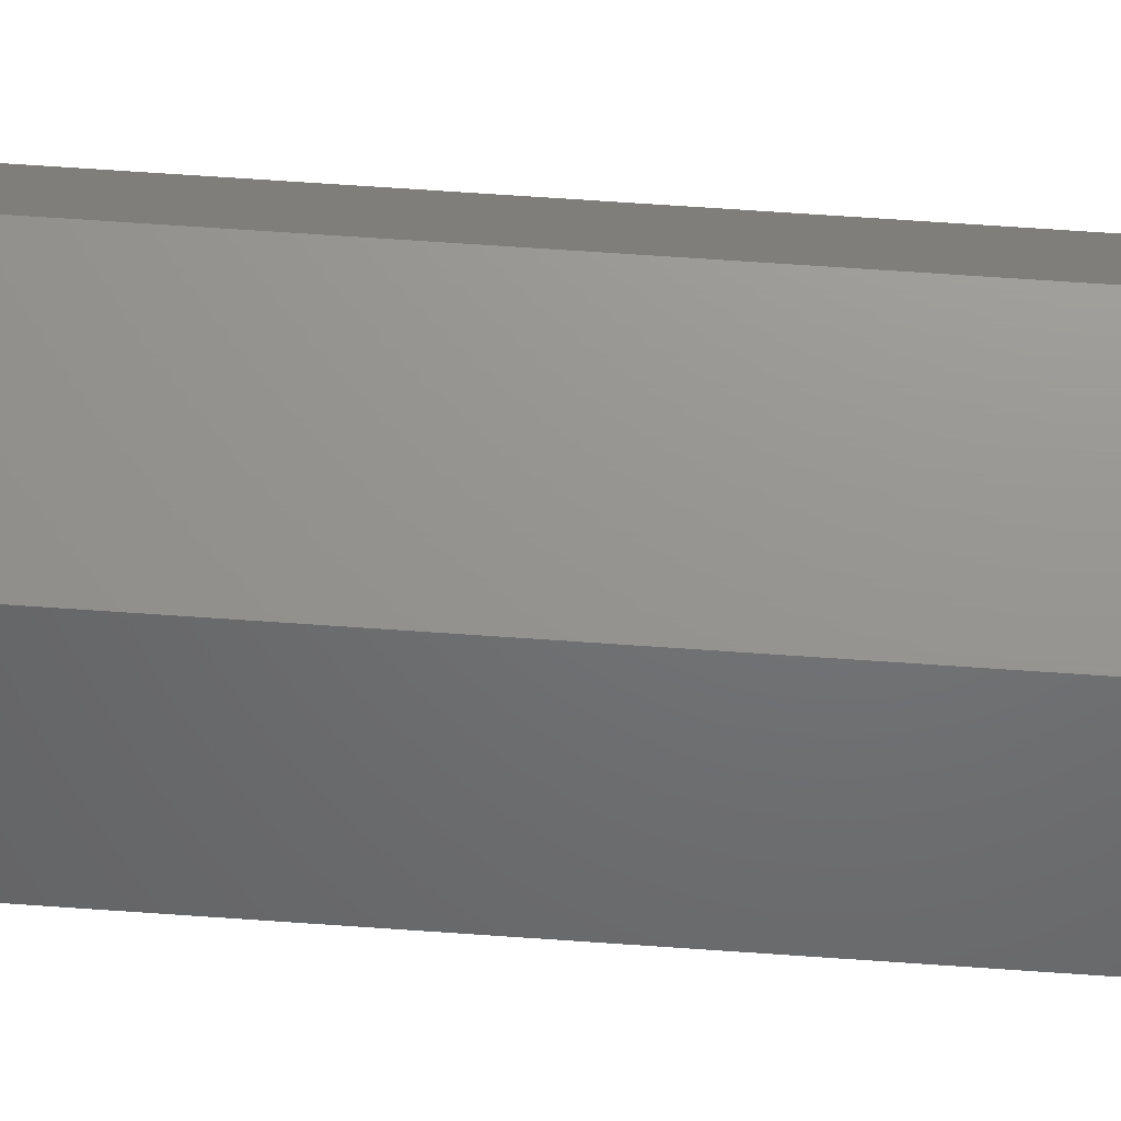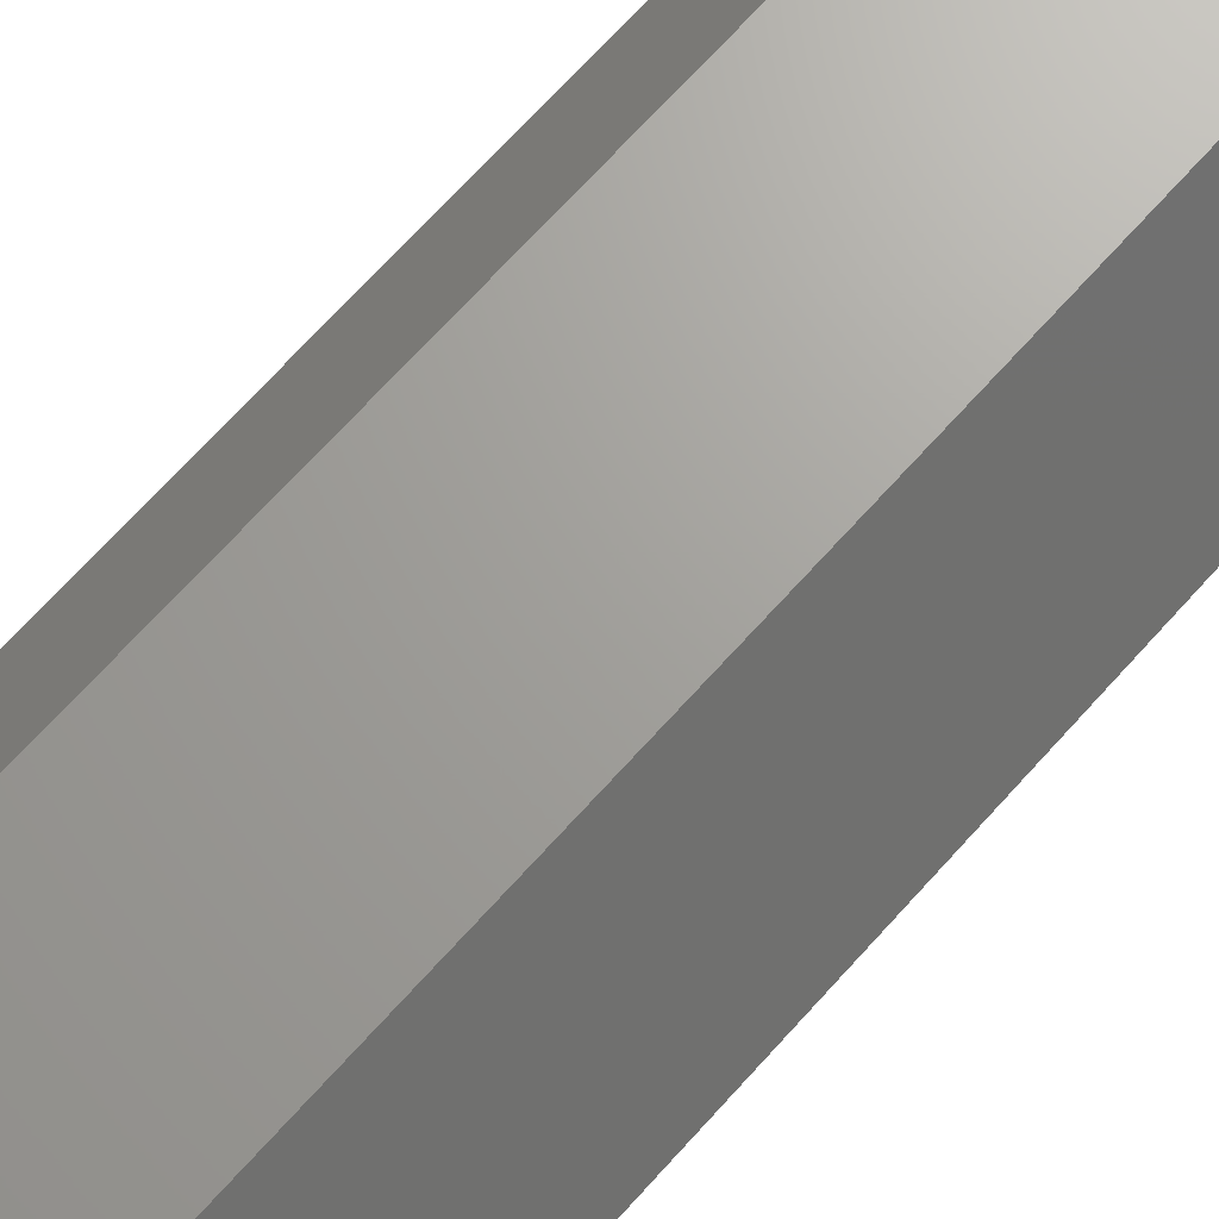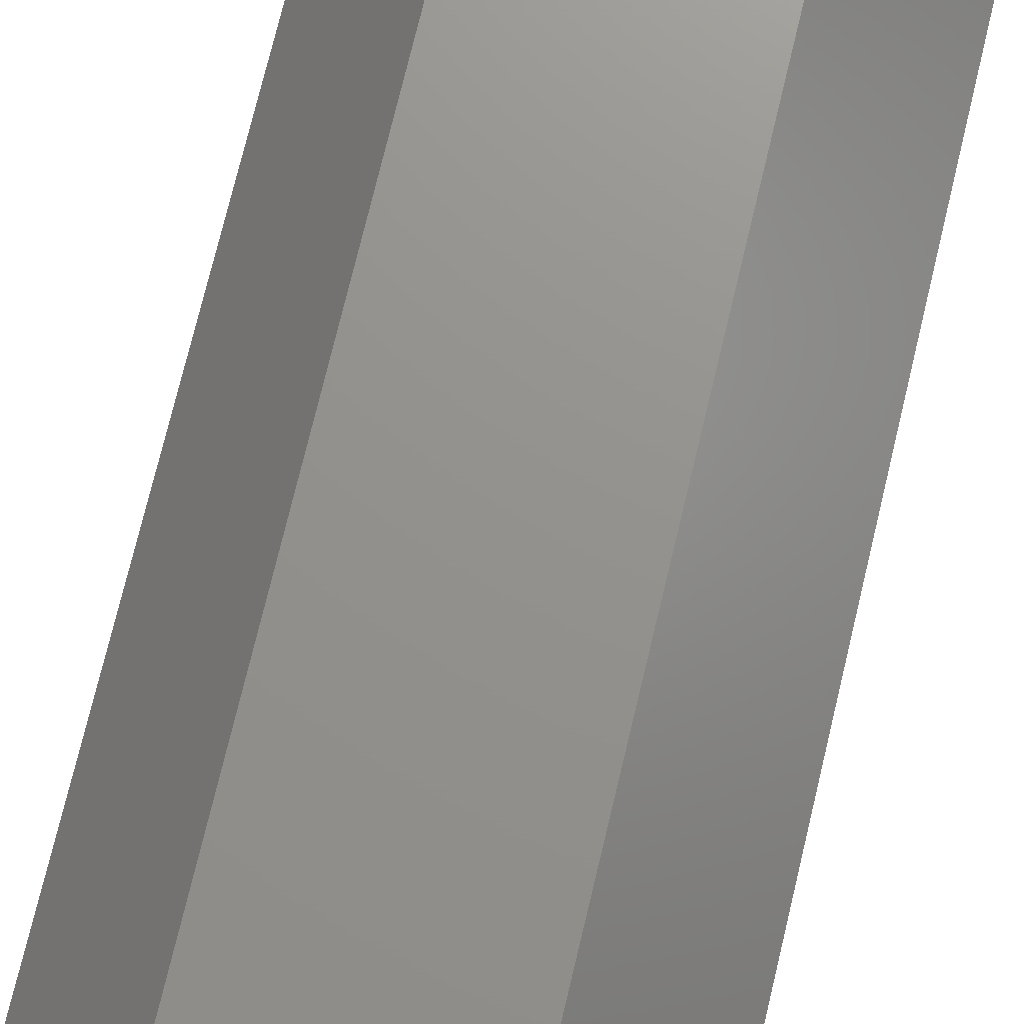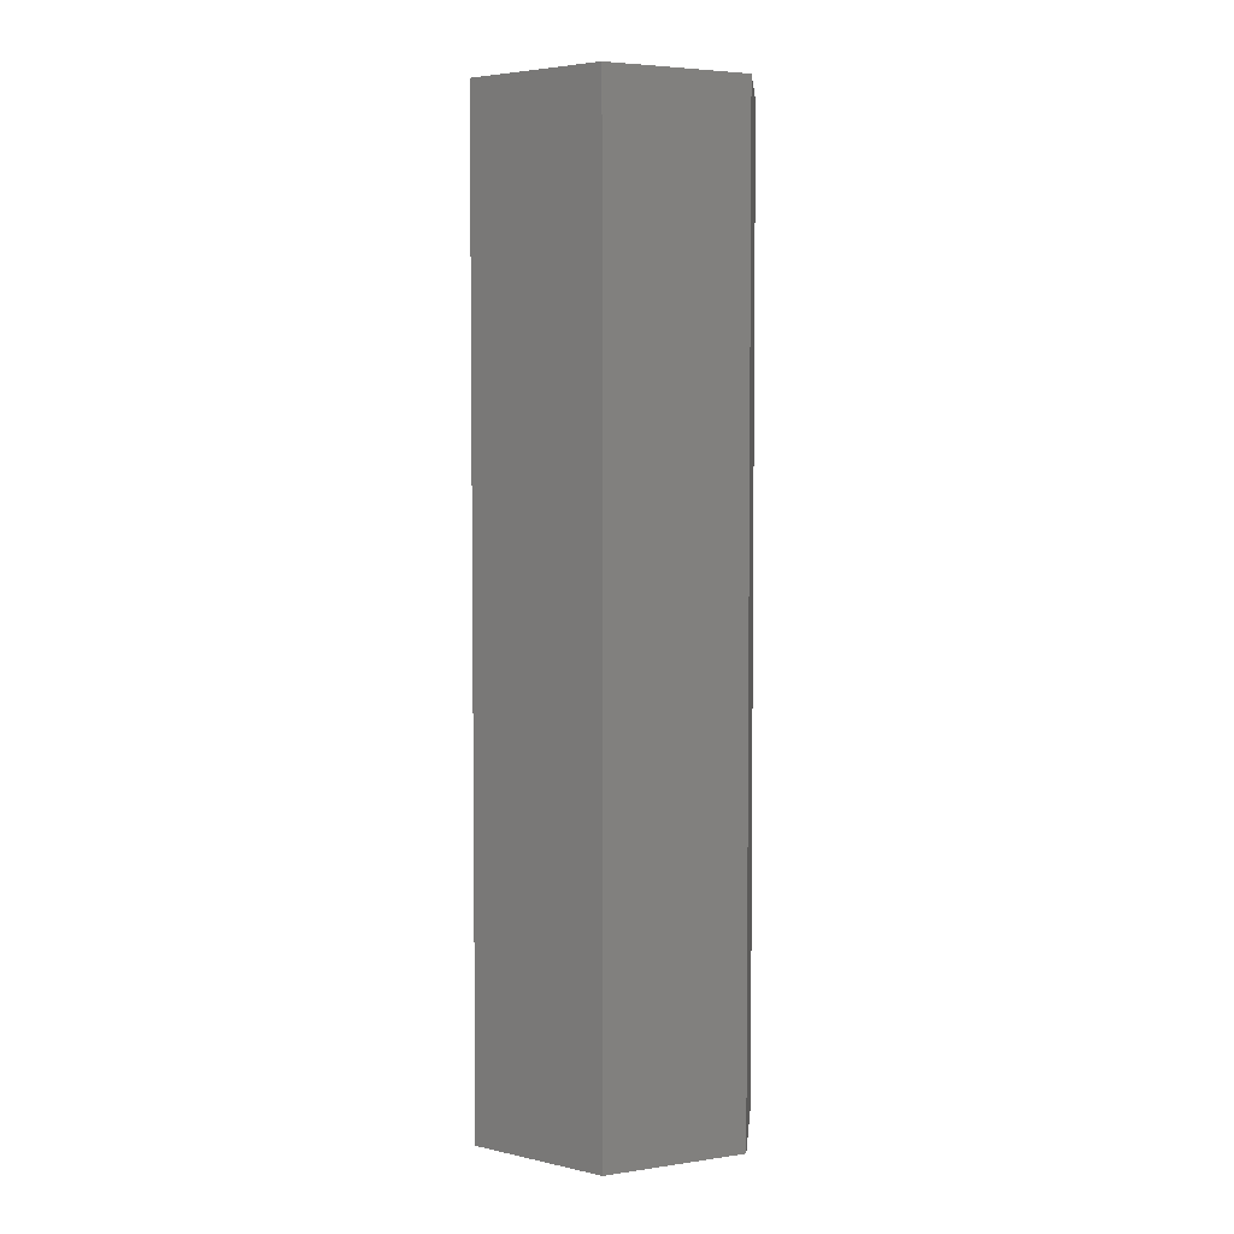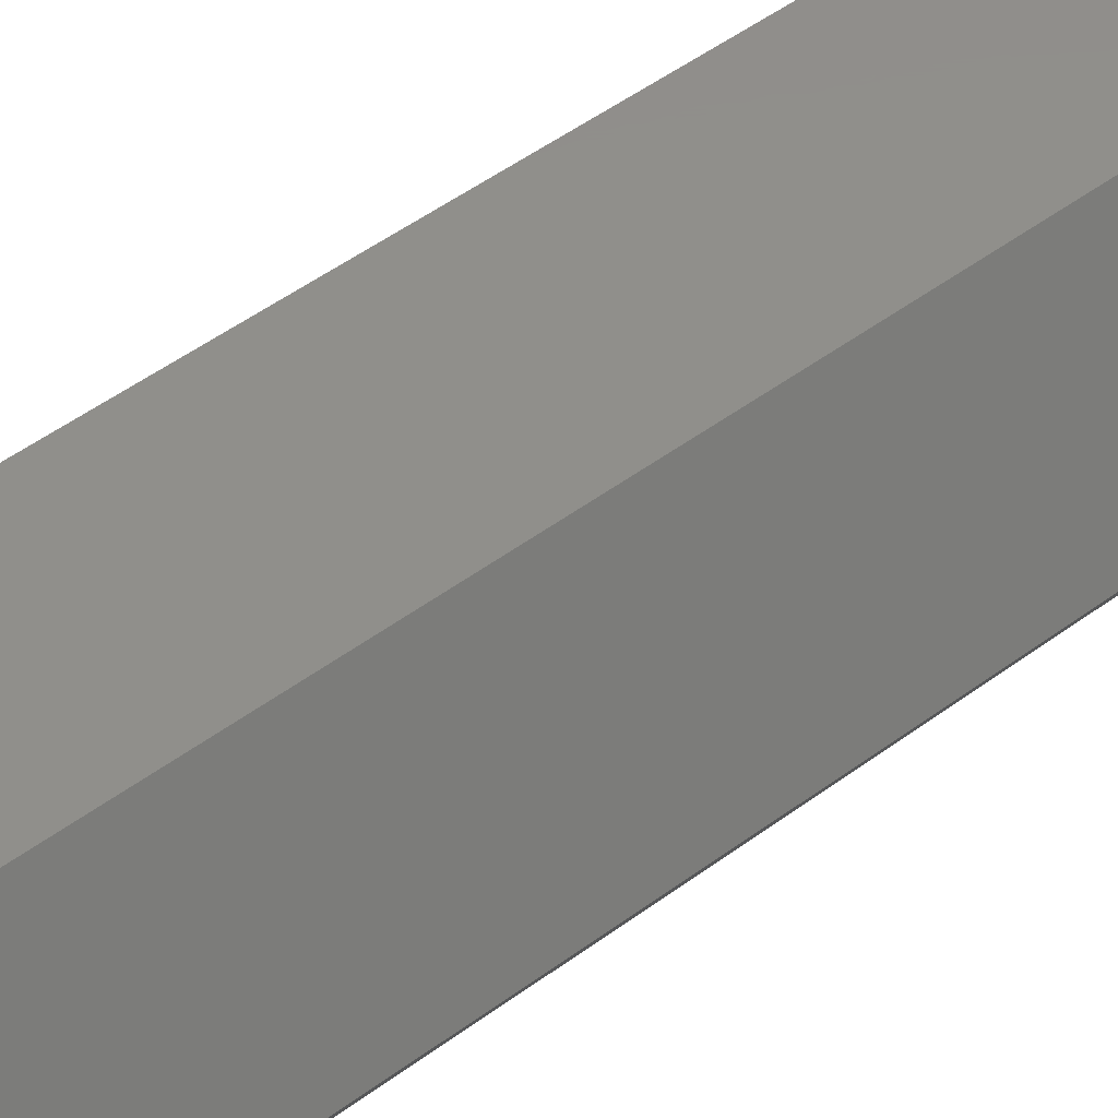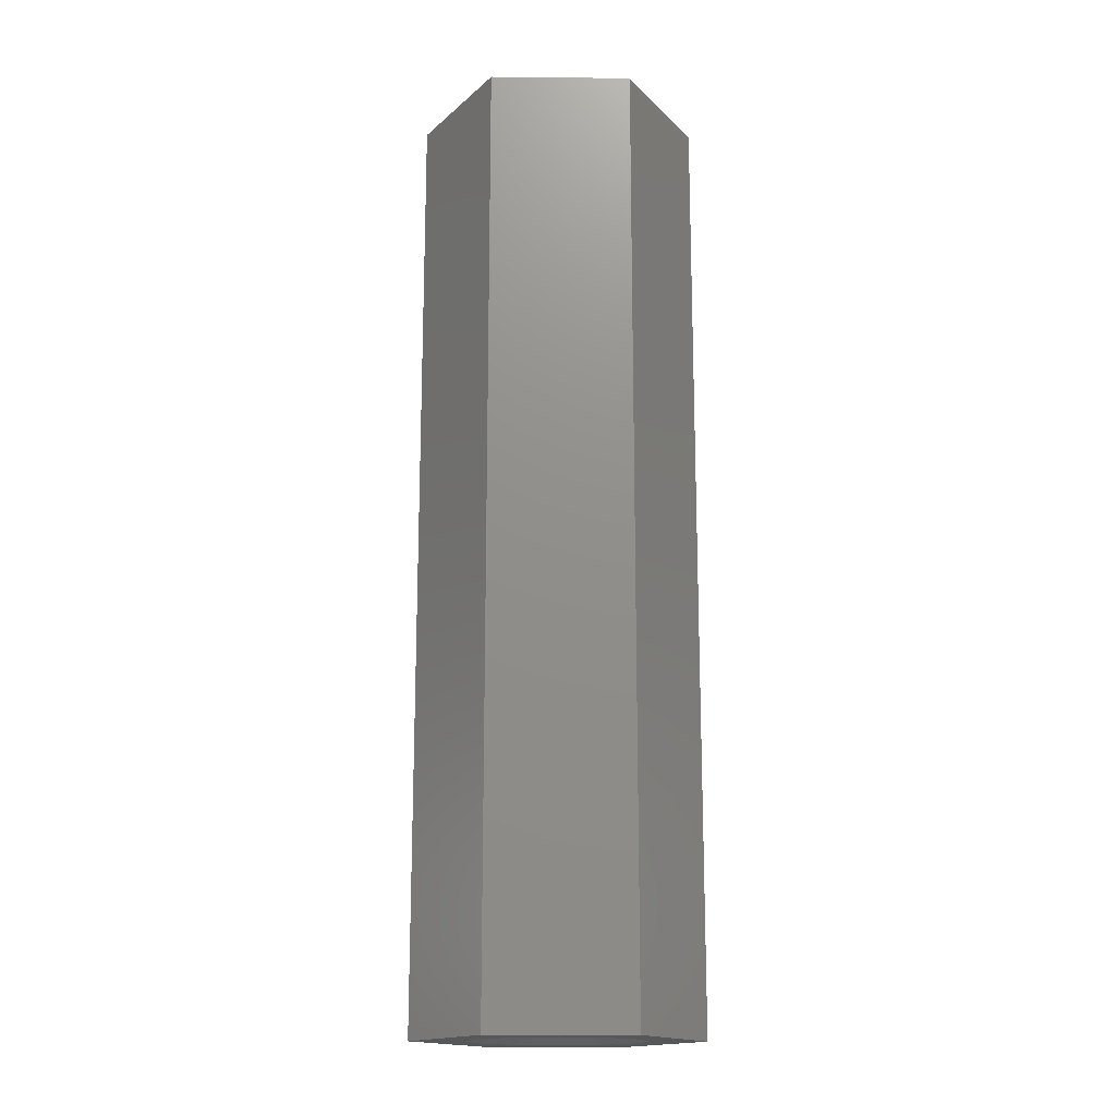
<metadata>
{"format":"stl","ext":"stl","renderer":"f3d","projection":"perspective","resolution":1024,"background":"white","views":[{"elev":70.9,"azim":93.9,"up":"+Y"},{"elev":68.1,"azim":41.7,"up":"+Y"},{"elev":71.6,"azim":13.3,"up":"+Y"},{"elev":4.5,"azim":35.1,"up":"+Z"},{"elev":48.3,"azim":-129.9,"up":"+Y"},{"elev":-16.5,"azim":118.8,"up":"+Z"}]}
</metadata>
<code>
# stl→obj: 58 verts, 112 faces
v 3 7.348e-16 2
v 3 0 50
v 2.427 1.763 2
v 2.427 1.763 50
v 0.9271 2.853 2
v 0.9271 2.853 50
v -0.9271 2.853 2
v -0.9271 2.853 50
v -2.427 1.763 2
v -2.427 1.763 50
v -3 -3.674e-16 2
v -3 -3.674e-16 50
v -2.427 -1.763 2
v -2.427 -1.763 50
v -0.9271 -2.853 2
v -0.9271 -2.853 50
v 0.9271 -2.853 2
v 0.9271 -2.853 50
v 2.427 -1.763 2
v 2.427 -1.763 50
v -8.181 1.066e-14 0
v -4.091 7.085 0
v -2.5 4.33 0
v -4.33 2.5 0
v -5 -2.313e-07 0
v 4.091 -7.085 0
v -4.091 -7.085 0
v 1.156e-07 -5 0
v 2.5 -4.33 0
v 4.33 -2.5 0
v 5 1.407e-15 0
v 8.181 3.908e-14 0
v -4.33 -2.5 0
v -2.5 -4.33 0
v 6.879e-08 5 0
v 4.091 7.085 0
v 2.5 4.33 0
v 4.33 2.5 0
v 3.231 -1.556 0.5858
v 3.586 -1.688e-14 0.5858
v -3.586 9.867e-08 0.5858
v -3.231 -1.556 0.5858
v -2.236 -2.803 0.5858
v -0.7979 -3.496 0.5858
v 2.236 -2.803 0.5858
v 0.7979 -3.496 0.5858
v -3.231 1.556 0.5858
v 3.231 1.556 0.5858
v 2.236 2.803 0.5858
v 0.7979 3.496 0.5858
v -2.236 2.803 0.5858
v -0.7979 3.496 0.5858
v 4.091 7.085 55
v -4.091 7.085 55
v 8.181 3.908e-14 55
v -8.181 1.066e-14 55
v 4.091 -7.085 55
v -4.091 -7.085 55
f 1 2 3
f 3 2 4
f 3 4 5
f 5 4 6
f 5 6 7
f 7 6 8
f 7 8 9
f 9 8 10
f 9 10 11
f 11 10 12
f 11 12 13
f 13 12 14
f 13 14 15
f 15 14 16
f 15 16 17
f 17 16 18
f 17 18 19
f 19 18 20
f 19 20 1
f 1 20 2
f 21 22 23
f 21 23 24
f 21 24 25
f 26 27 28
f 26 28 29
f 26 29 30
f 26 30 31
f 26 31 32
f 27 21 25
f 27 25 33
f 27 33 34
f 27 34 28
f 23 22 35
f 35 22 36
f 35 36 37
f 37 36 38
f 38 36 32
f 38 32 31
f 31 30 39
f 31 39 40
f 25 41 42
f 25 42 33
f 11 13 42
f 11 42 41
f 1 40 39
f 1 39 19
f 13 43 42
f 15 44 43
f 15 43 13
f 43 34 33
f 43 33 42
f 44 28 34
f 44 34 43
f 17 45 46
f 17 46 15
f 15 46 44
f 46 29 28
f 46 28 44
f 19 39 45
f 19 45 17
f 45 30 29
f 45 29 46
f 39 30 45
f 25 24 47
f 25 47 41
f 31 40 48
f 31 48 38
f 1 3 48
f 1 48 40
f 11 41 47
f 11 47 9
f 3 49 48
f 5 50 49
f 5 49 3
f 49 37 38
f 49 38 48
f 50 35 37
f 50 37 49
f 7 51 52
f 7 52 5
f 5 52 50
f 52 23 35
f 52 35 50
f 9 47 51
f 9 51 7
f 51 24 23
f 51 23 52
f 47 24 51
f 18 16 20
f 20 16 14
f 20 14 2
f 2 14 12
f 2 12 4
f 4 12 10
f 4 10 6
f 6 10 8
f 53 54 55
f 55 54 56
f 55 56 57
f 57 56 58
f 21 27 56
f 56 27 58
f 22 21 54
f 54 21 56
f 36 22 53
f 53 22 54
f 32 36 55
f 55 36 53
f 26 32 57
f 57 32 55
f 27 26 58
f 58 26 57

</code>
